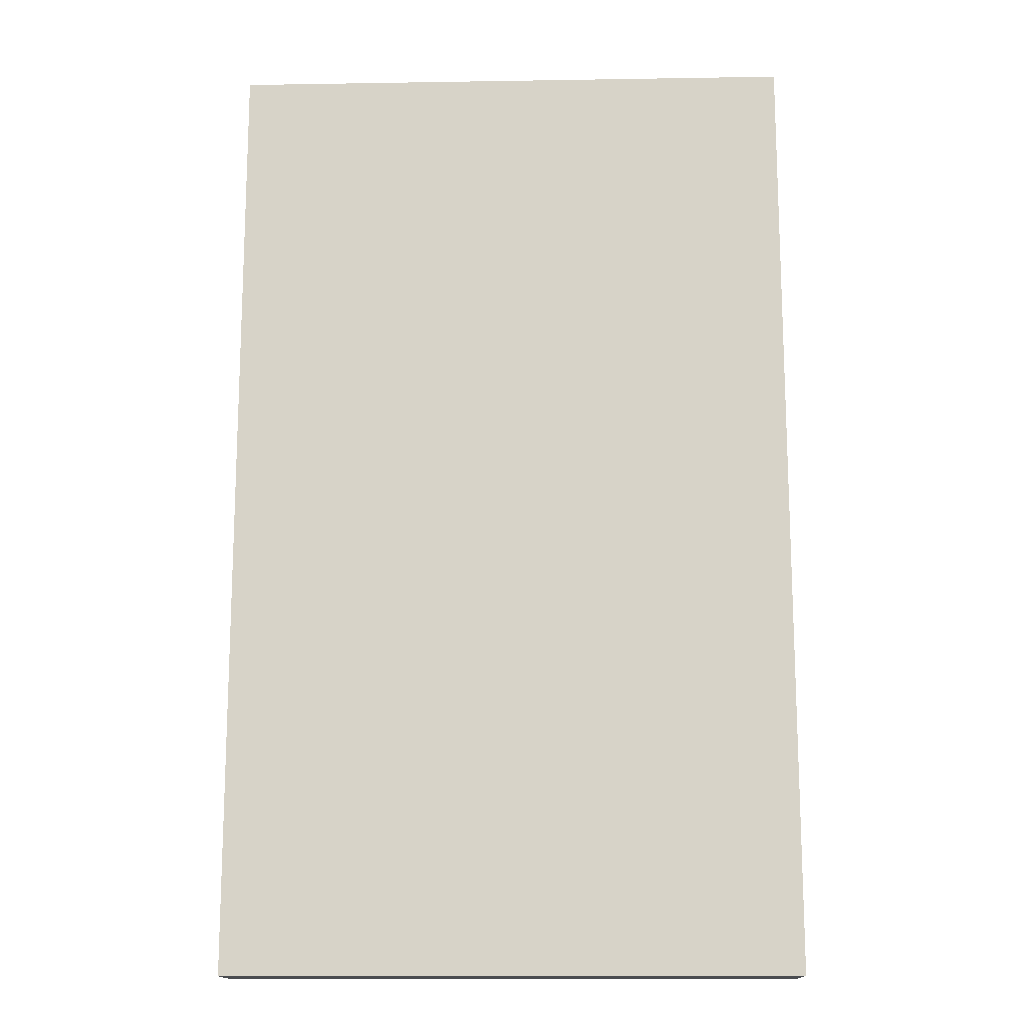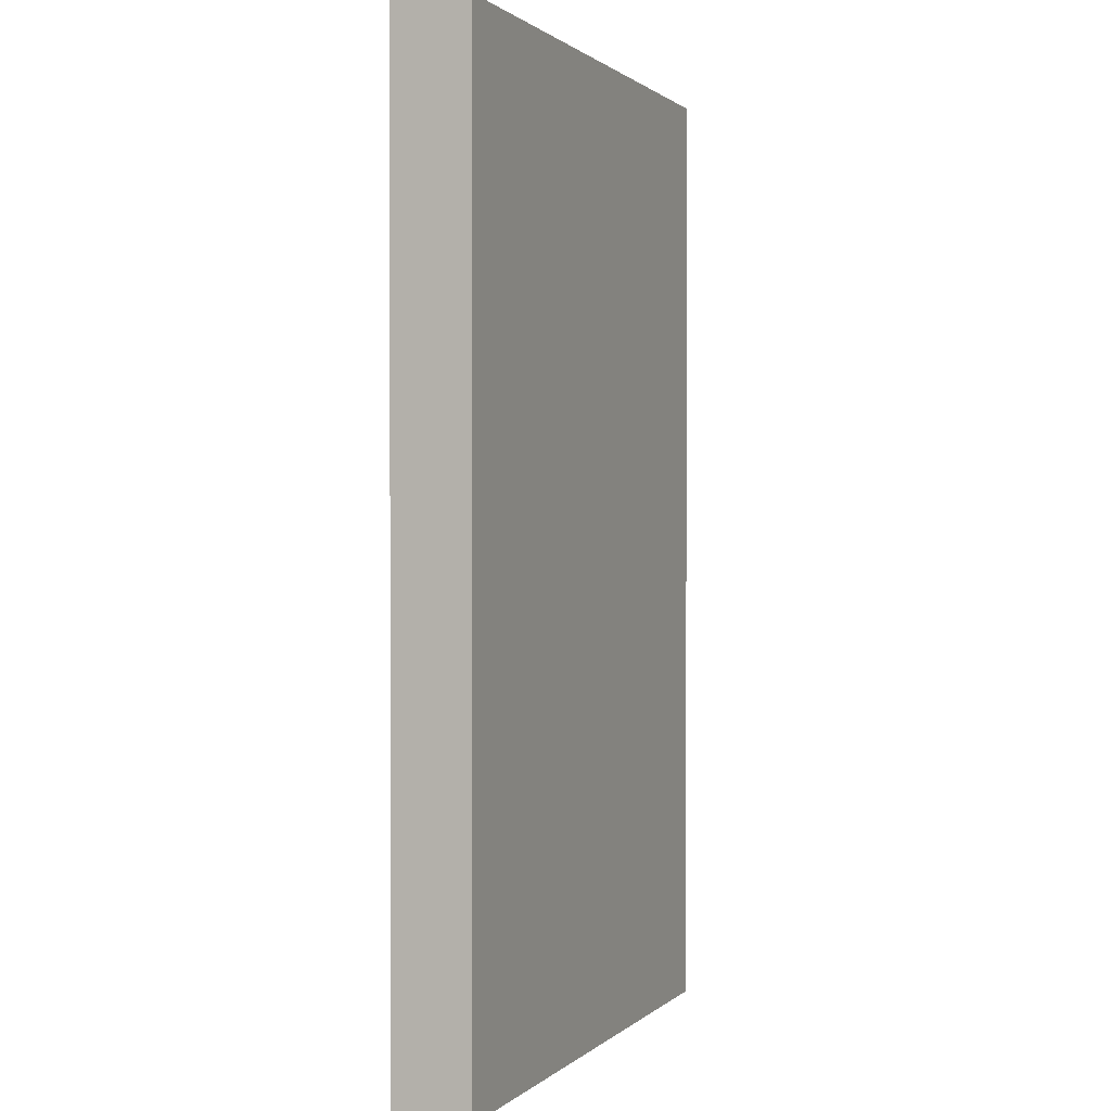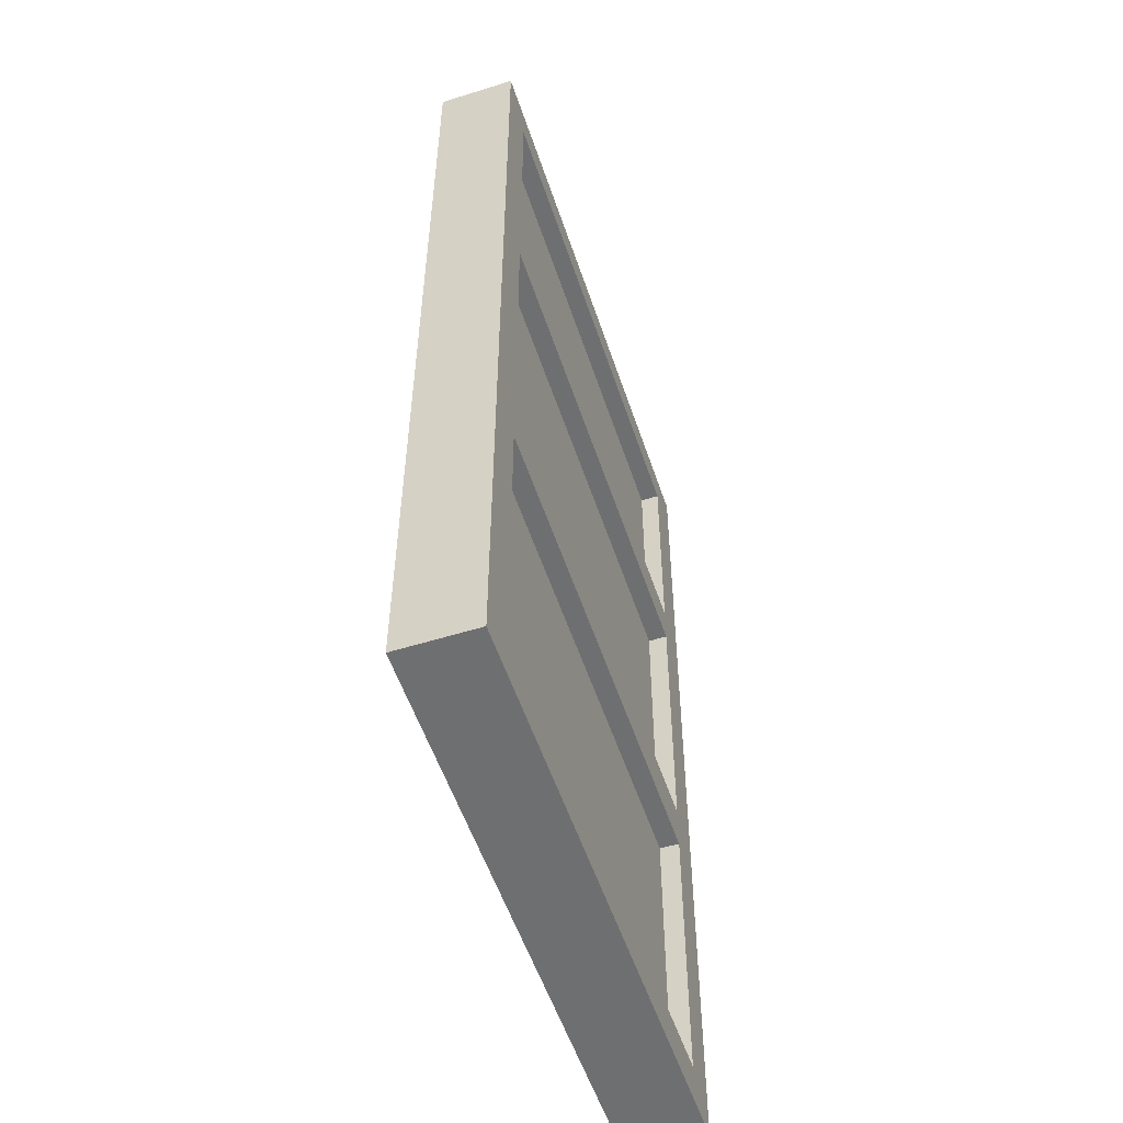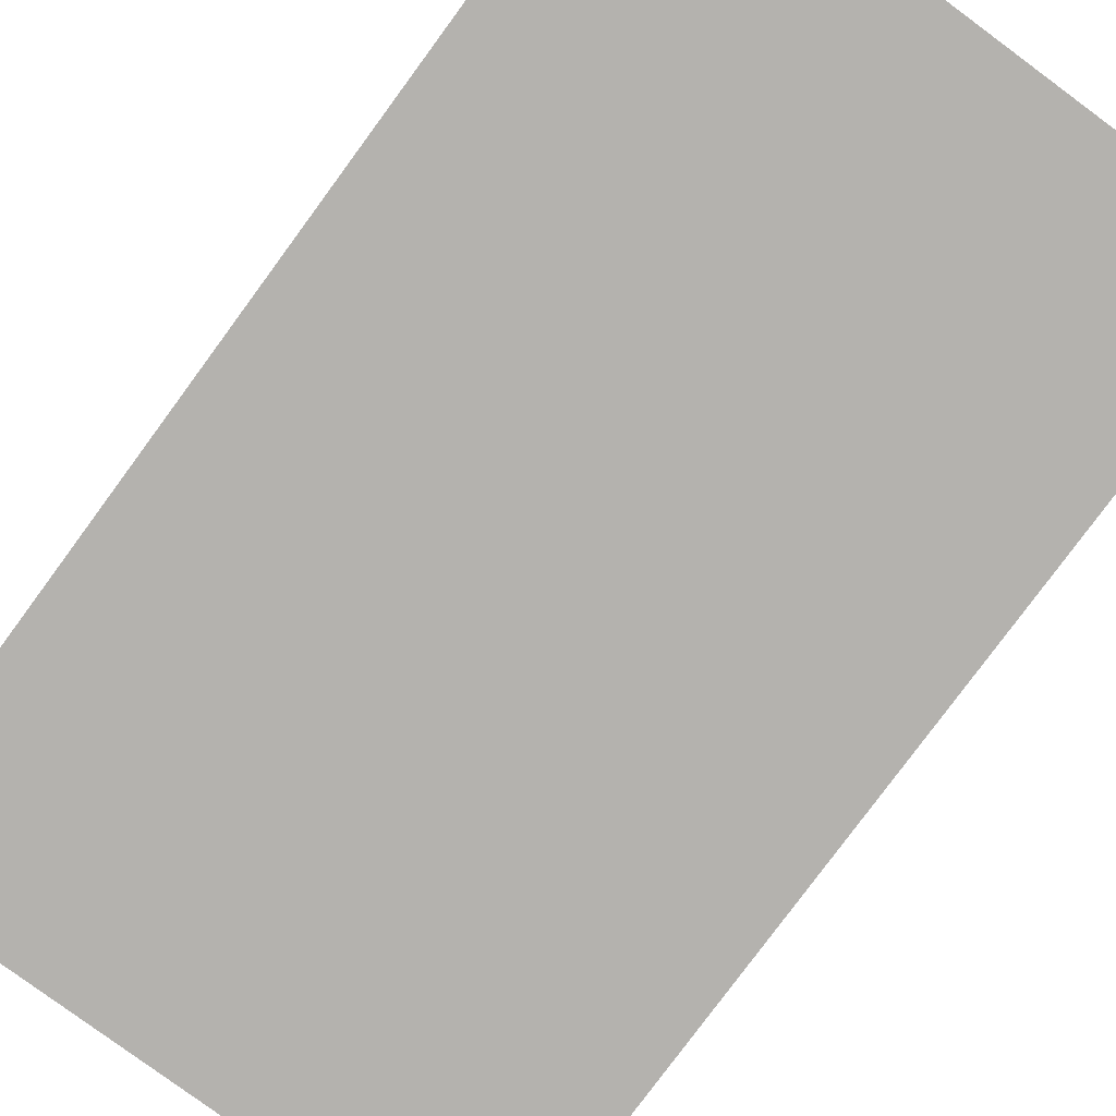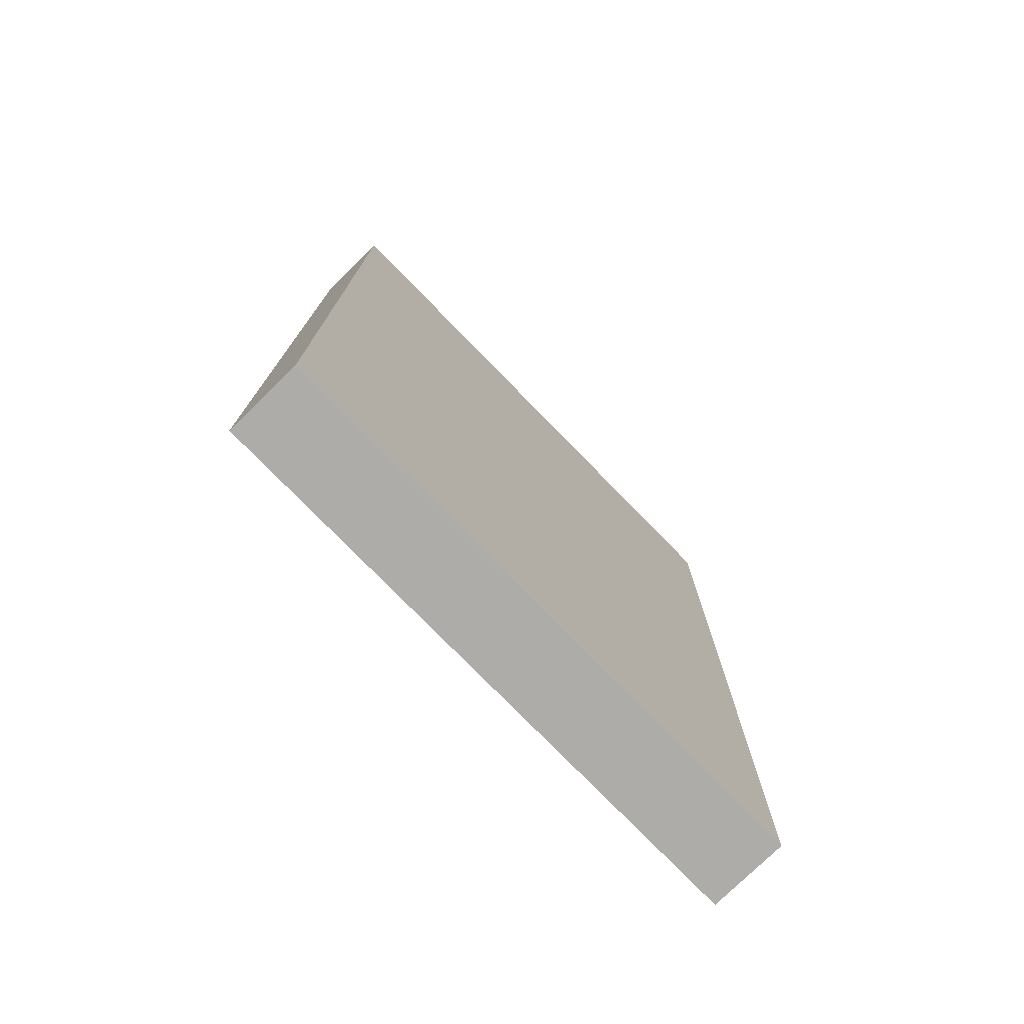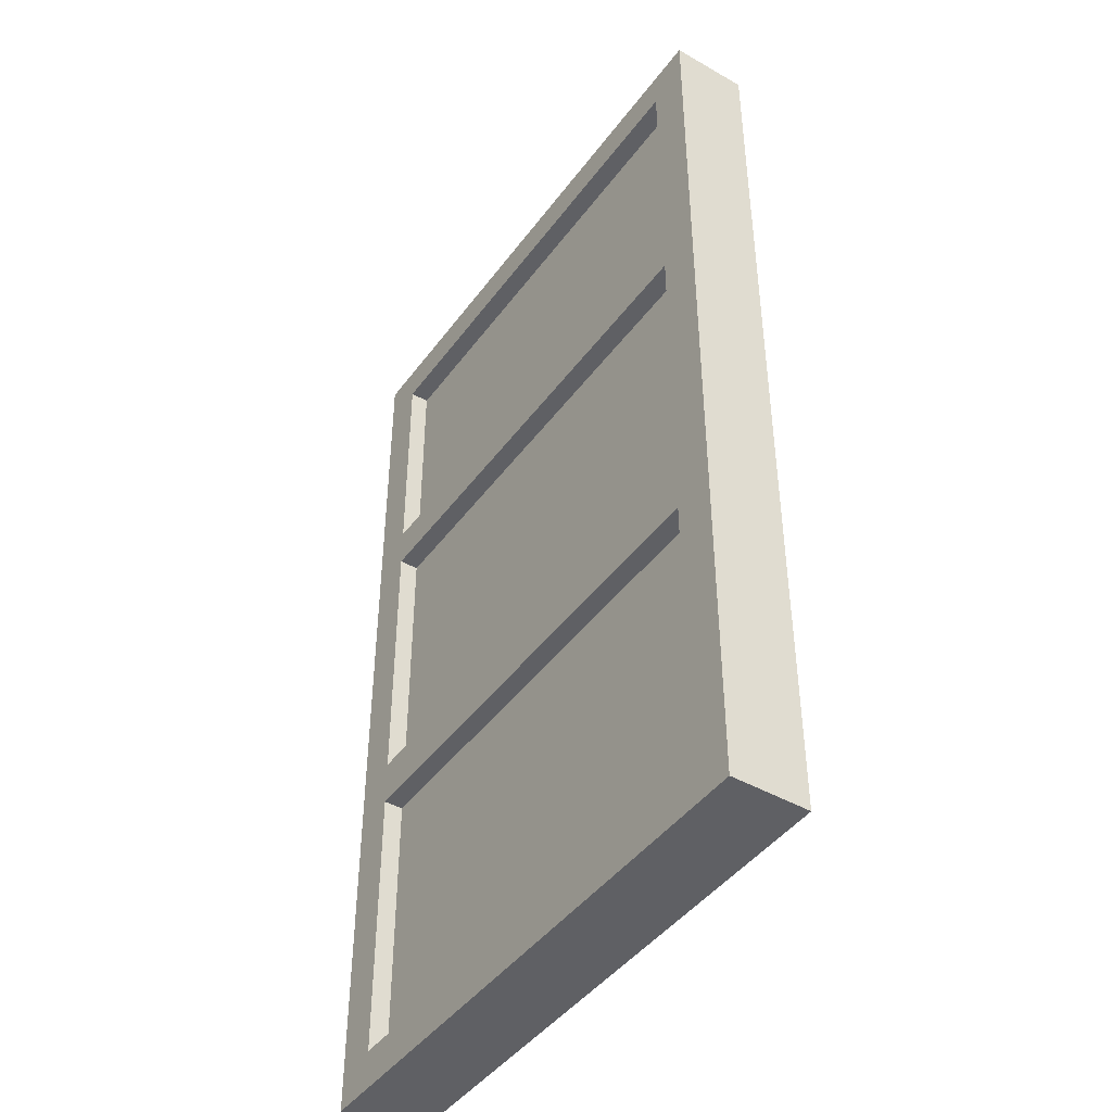
<metadata>
{"format":"obj","ext":"obj","renderer":"f3d","projection":"perspective","resolution":1024,"background":"white","views":[{"elev":-14.9,"azim":-178.0,"up":"+Y"},{"elev":1.0,"azim":111.7,"up":"+Y"},{"elev":-54.5,"azim":-71.7,"up":"+Y"},{"elev":-79.7,"azim":-36.4,"up":"+Z"},{"elev":-76.9,"azim":134.3,"up":"+Y"},{"elev":-44.2,"azim":56.2,"up":"+Y"}]}
</metadata>
<code>
v  12.72 0 -1.5
v  12.72 0 1.5
v  -12.72 0 1.5
v  -12.72 0 -1.5
v  12.72 50 1.5
v  12.72 50 -1.5
v  -12.72 50 -1.5
v  -12.72 50 1.5
v  -12.72 35.93 2.51
v  -12.72 33.77 2.51
v  12.72 33.77 2.51
v  12.72 35.93 2.51
v  15 35.93 -1.5
v  15 35.93 1.5
v  15 33.77 1.5
v  15 33.77 -1.5
v  12.72 35.93 -1.5
v  12.72 33.77 -1.5
v  -12.72 33.77 -1.5
v  -12.72 35.93 -1.5
v  -15 35.93 1.5
v  -15 35.93 -1.5
v  -15 33.77 -1.5
v  -15 33.77 1.5
v  -12.72 50 2.51
v  -12.72 47.96 2.51
v  12.72 47.96 2.51
v  12.72 50 2.51
v  12.72 0 2.51
v  12.72 2.042 2.51
v  -12.72 2.042 2.51
v  -12.72 0 2.51
v  15 50 -1.5
v  15 50 1.5
v  15 47.96 1.5
v  15 47.96 -1.5
v  15 0 1.5
v  15 0 -1.5
v  15 2.042 -1.5
v  15 2.042 1.5
v  12.72 47.96 -1.5
v  -12.72 47.96 -1.5
v  -12.72 2.042 -1.5
v  12.72 2.042 -1.5
v  -15 50 1.5
v  -15 50 -1.5
v  -15 47.96 -1.5
v  -15 47.96 1.5
v  -15 0 -1.5
v  -15 0 1.5
v  -15 2.042 1.5
v  -15 2.042 -1.5
v  -12.72 47.96 1.5
v  -12.72 35.93 1.5
v  12.72 35.93 1.5
v  12.72 47.96 1.5
v  12.72 16.68 2.51
v  12.72 19.09 2.51
v  -12.72 19.09 2.51
v  -12.72 16.68 2.51
v  15 16.68 1.5
v  15 16.68 -1.5
v  15 19.09 -1.5
v  15 19.09 1.5
v  -12.72 16.68 -1.5
v  -12.72 19.09 -1.5
v  12.72 19.09 -1.5
v  12.72 16.68 -1.5
v  -15 16.68 -1.5
v  -15 16.68 1.5
v  -15 19.09 1.5
v  -15 19.09 -1.5
v  12.72 2.042 1.5
v  12.72 16.68 1.5
v  -12.72 16.68 1.5
v  -12.72 2.042 1.5
v  -12.72 33.77 1.5
v  -12.72 19.09 1.5
v  12.72 19.09 1.5
v  12.72 33.77 1.5
v  -15 35.93 2.51
v  -15 33.77 2.51
v  15 33.77 2.51
v  15 35.93 2.51
v  -15 50 2.51
v  -15 47.96 2.51
v  15 47.96 2.51
v  15 50 2.51
v  15 0 2.51
v  15 2.042 2.51
v  -15 2.042 2.51
v  -15 0 2.51
v  15 16.68 2.51
v  15 19.09 2.51
v  -15 19.09 2.51
v  -15 16.68 2.51
g Box001
f 1 2 3 4
f 5 6 7 8
f 9 10 11 12
f 13 14 15 16
f 17 18 19 20
f 21 22 23 24
f 25 26 27 28
f 29 30 31 32
f 33 34 35 36
f 37 38 39 40
f 6 41 42 7
f 4 43 44 1
f 45 46 47 48
f 49 50 51 52
f 53 54 55 56
f 57 58 59 60
f 36 35 14 13
f 61 62 63 64
f 41 17 20 42
f 65 66 67 68
f 48 47 22 21
f 69 70 71 72
f 73 74 75 76
f 77 78 79 80
f 40 39 62 61
f 16 15 64 63
f 43 65 68 44
f 18 67 66 19
f 52 51 70 69
f 24 23 72 71
f 38 37 2 1
f 50 49 4 3
f 34 33 6 5
f 46 45 8 7
f 81 82 10 9
f 83 84 12 11
f 13 16 18 17
f 23 22 20 19
f 85 86 26 25
f 87 88 28 27
f 89 90 30 29
f 91 92 32 31
f 33 36 41 6
f 47 46 7 42
f 49 52 43 4
f 39 38 1 44
f 86 81 9 26
f 84 87 27 12
f 93 94 58 57
f 95 96 60 59
f 36 13 17 41
f 22 47 42 20
f 69 72 66 65
f 63 62 68 67
f 90 93 57 30
f 96 91 31 60
f 82 95 59 10
f 94 83 11 58
f 52 69 65 43
f 62 39 44 68
f 16 63 67 18
f 72 23 19 66
f 2 37 89 29
f 37 40 90 89
f 40 61 93 90
f 61 64 94 93
f 64 15 83 94
f 15 14 84 83
f 14 35 87 84
f 35 34 88 87
f 34 5 28 88
f 5 8 25 28
f 8 45 85 25
f 45 48 86 85
f 48 21 81 86
f 21 24 82 81
f 24 71 95 82
f 71 70 96 95
f 70 51 91 96
f 51 50 92 91
f 50 3 32 92
f 3 2 29 32
f 53 56 27 26
f 56 55 12 27
f 55 54 9 12
f 54 53 26 9
f 73 76 31 30
f 76 75 60 31
f 75 74 57 60
f 74 73 30 57
f 77 80 11 10
f 80 79 58 11
f 79 78 59 58
f 78 77 10 59

</code>
